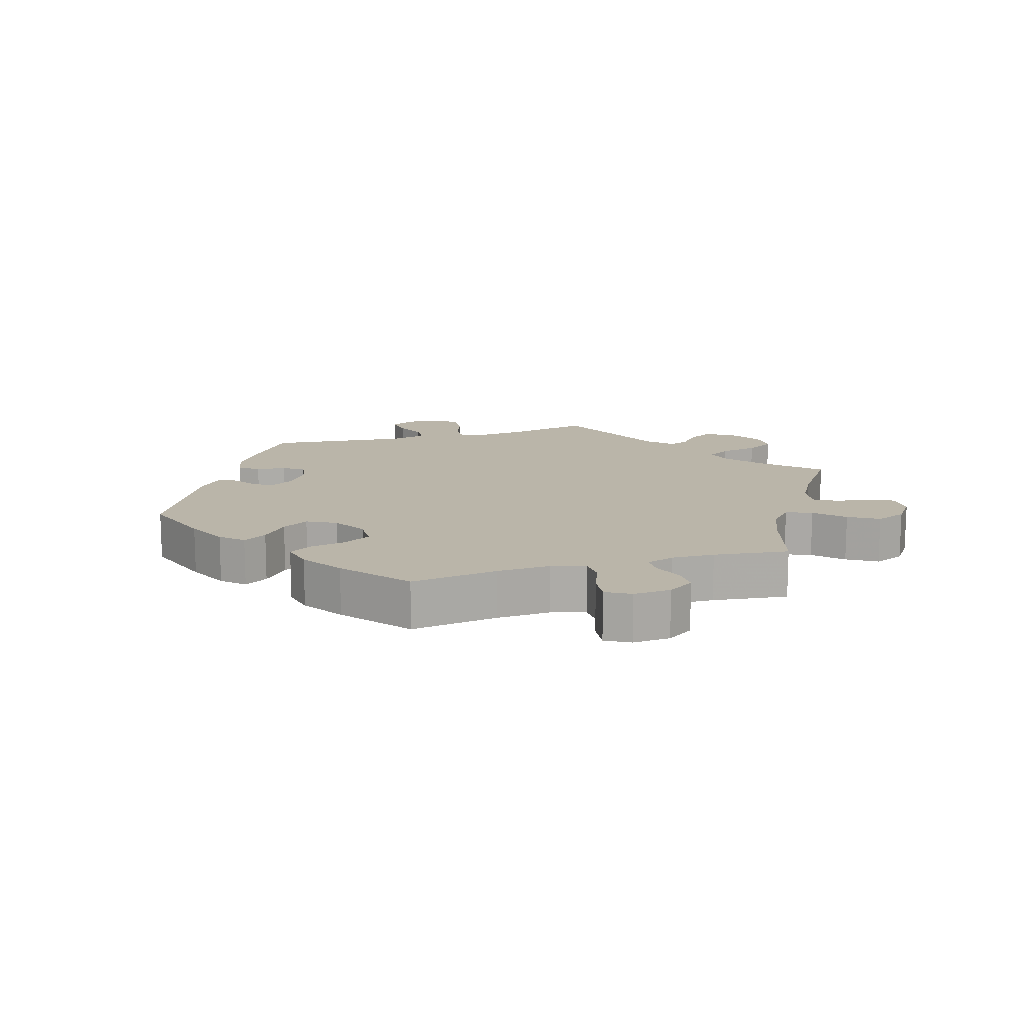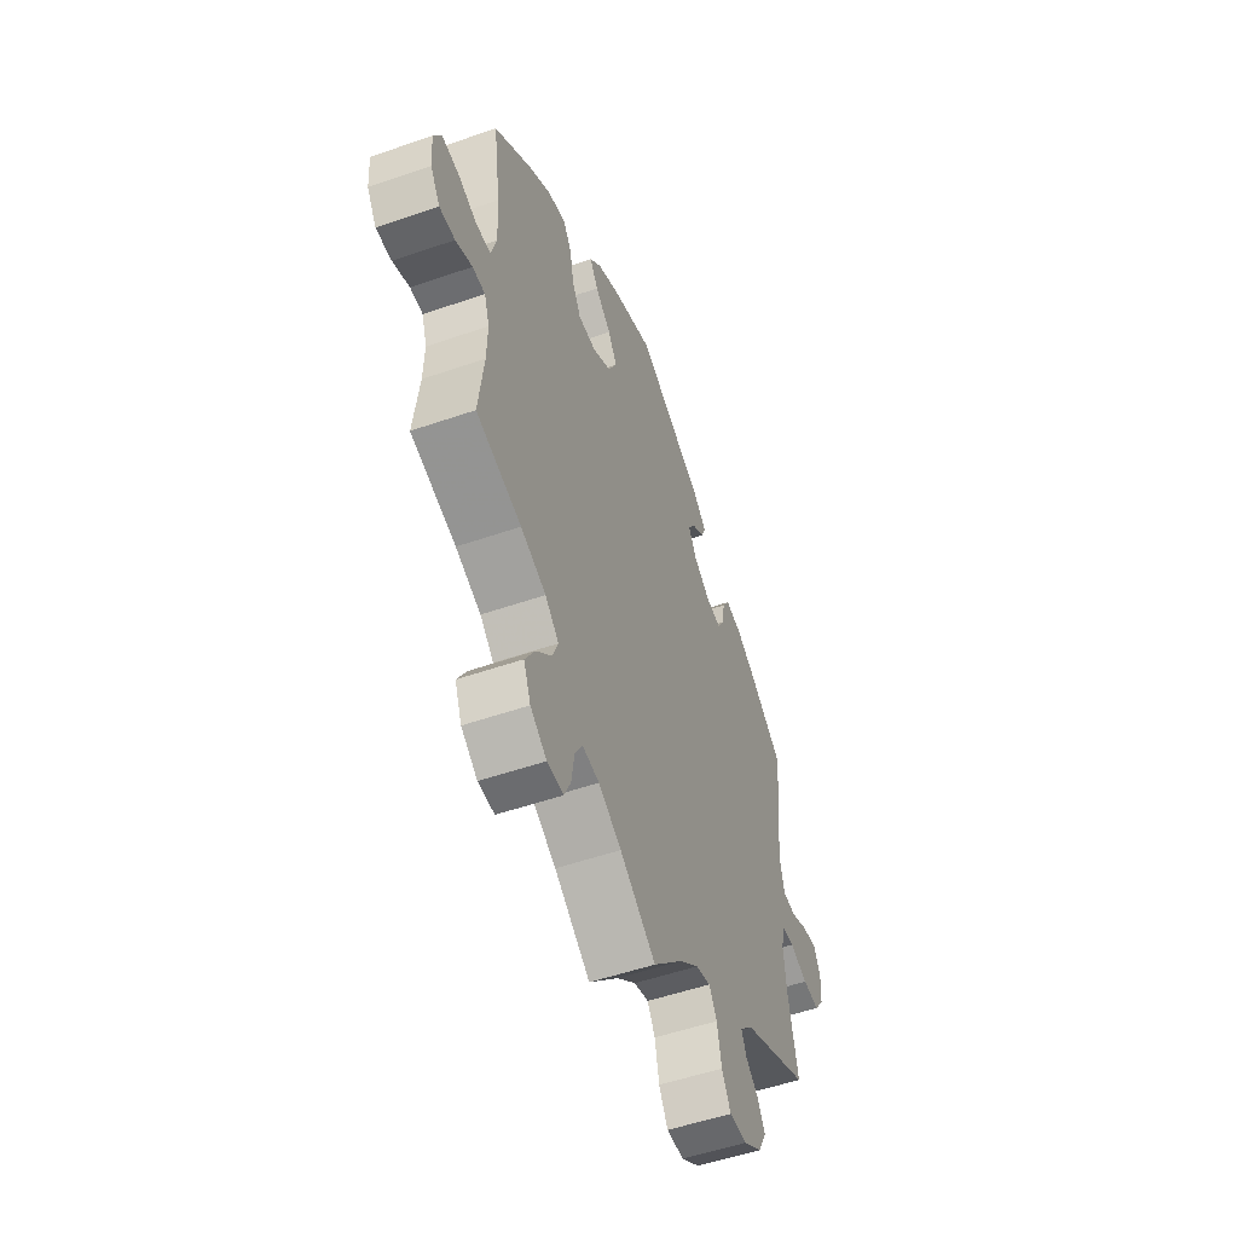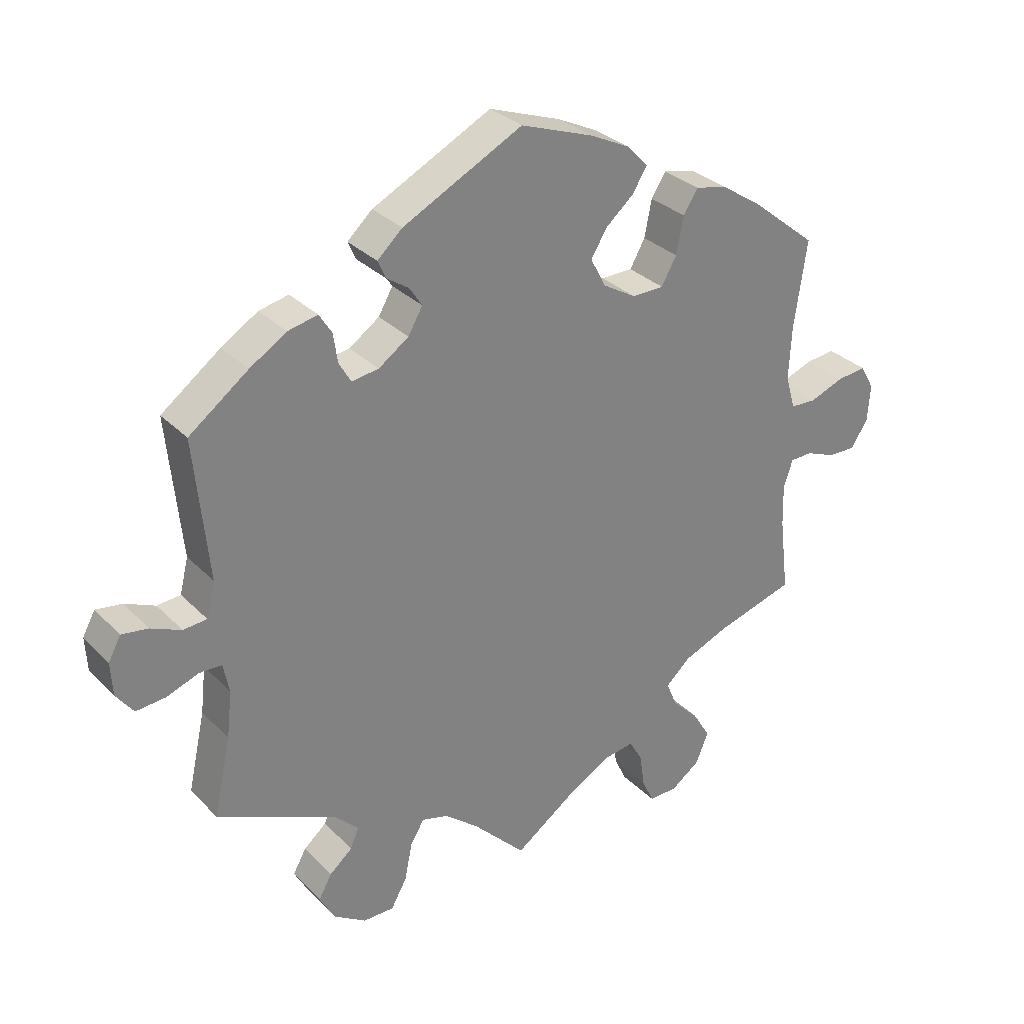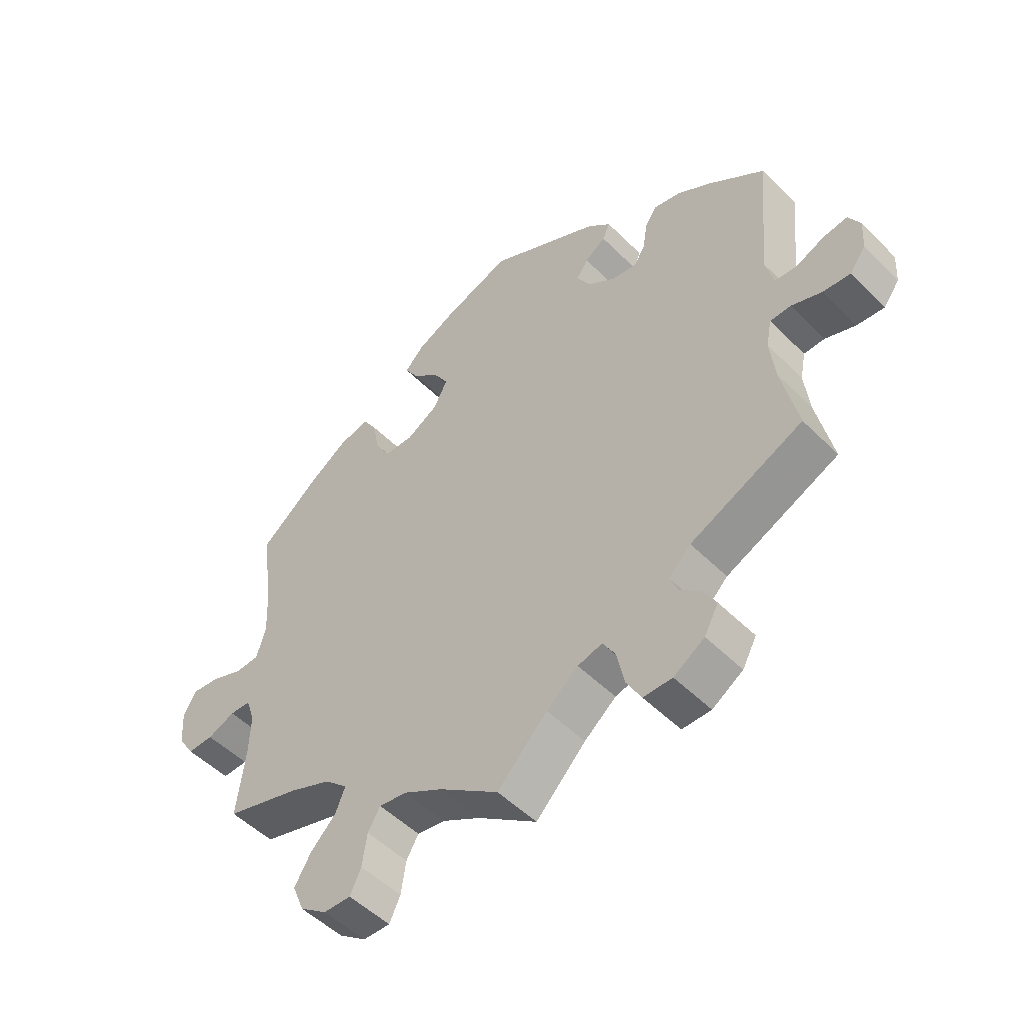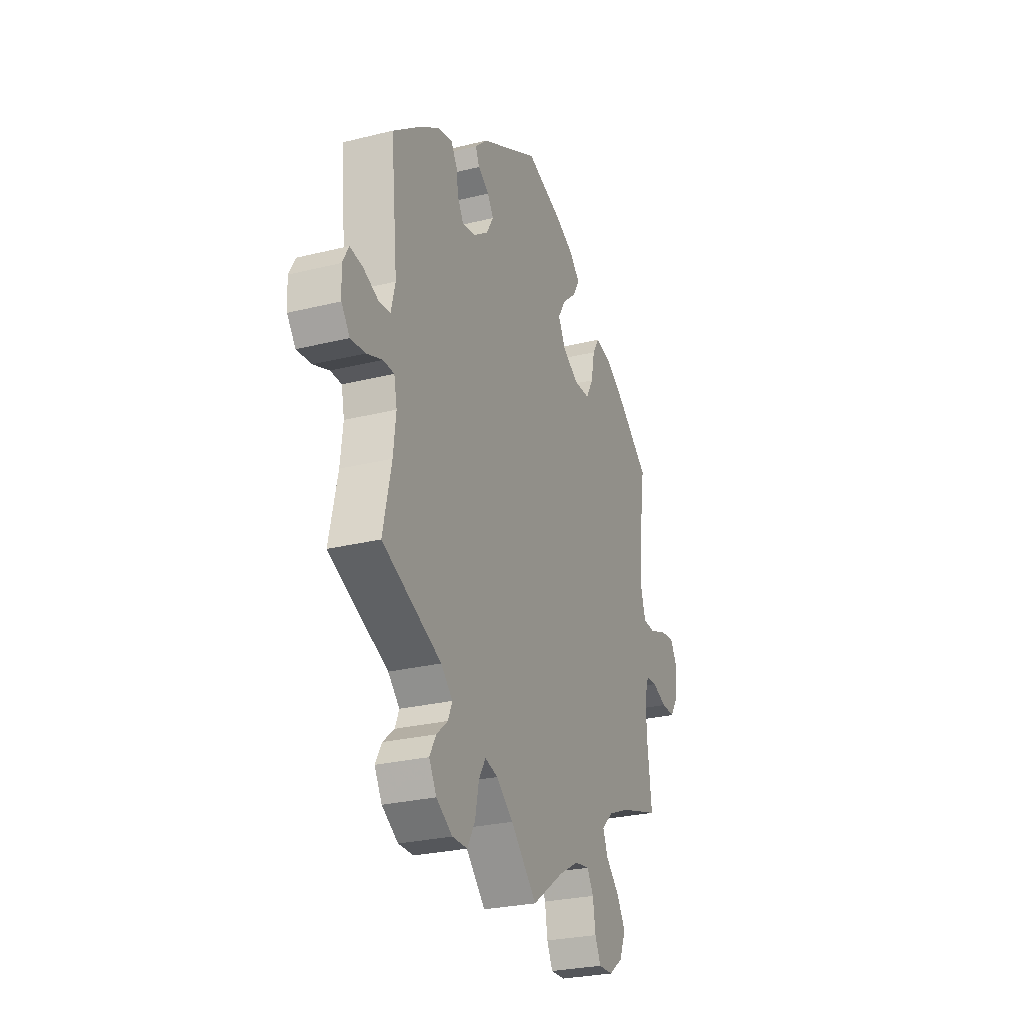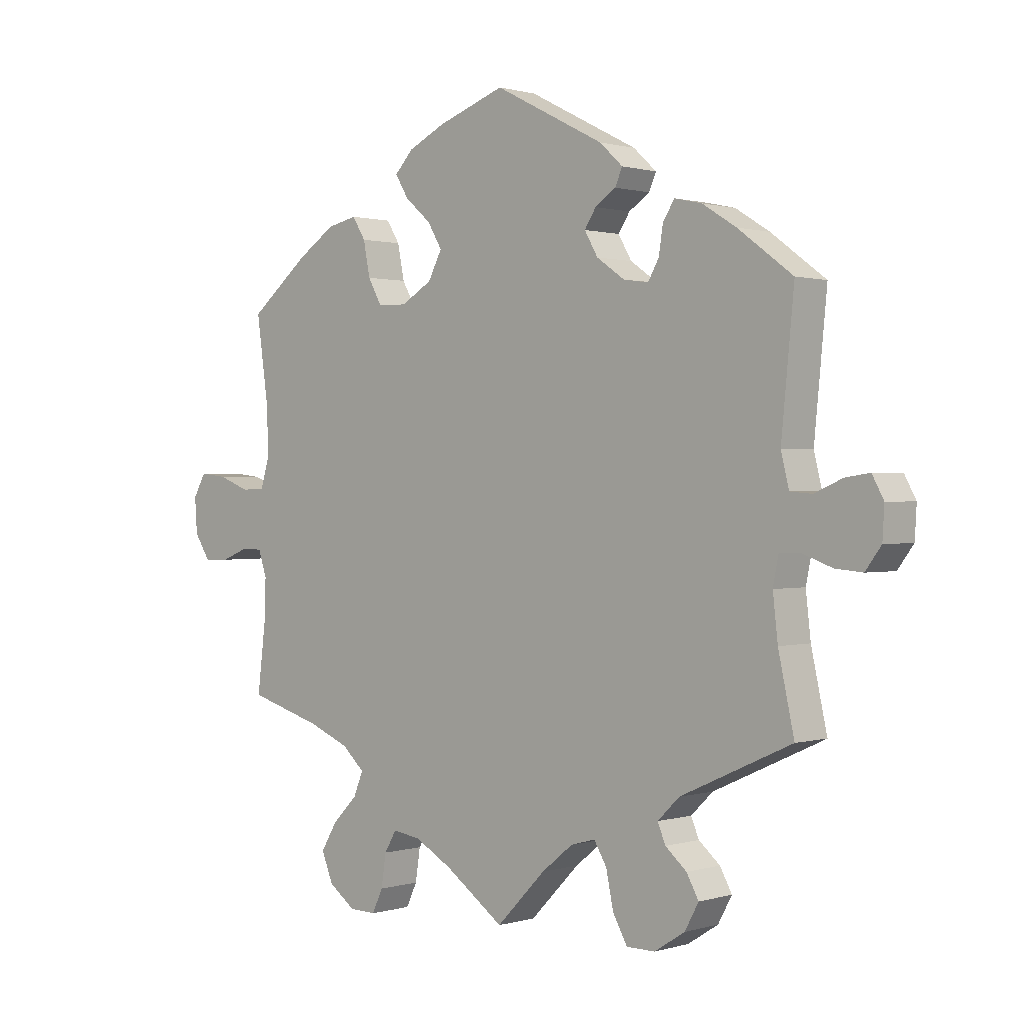
<metadata>
{"format":"obj","ext":"obj","renderer":"f3d","projection":"perspective","resolution":1024,"background":"white","views":[{"elev":13.7,"azim":73.3,"up":"+Y"},{"elev":-52.5,"azim":110.5,"up":"+Z"},{"elev":30.6,"azim":-35.4,"up":"+Z"},{"elev":-50.8,"azim":-137.2,"up":"+Z"},{"elev":-26.8,"azim":-68.8,"up":"+Z"},{"elev":0.7,"azim":-137.3,"up":"+Z"}]}
</metadata>
<code>
v -0.41 0.07 0.356
v -0.354 0.07 0.391
v -0.309 0.07 0.401
v -0.29 0.07 0.371
v -0.283 0.07 0.326
v -0.265 0.07 0.295
v -0.224 0.07 0.301
v -0.178 0.07 0.333
v -0.156 0.07 0.371
v -0.175 0.07 0.4
v -0.209 0.07 0.423
v -0.221 0.07 0.45
v -0.183 0.07 0.485
v -0.001 0.07 0.578
v 0.109 0.07 0.539
v 0.171 0.07 0.509
v 0.202 0.07 0.476
v 0.18 0.07 0.44
v 0.137 0.07 0.403
v 0.113 0.07 0.363
v 0.136 0.07 0.319
v 0.187 0.07 0.289
v 0.235 0.07 0.29
v 0.258 0.07 0.331
v 0.269 0.07 0.387
v 0.291 0.07 0.422
v 0.34 0.07 0.411
v 0.402 0.07 0.37
v 0.501 0.07 0.29
v 0.482 0.07 0.157
v 0.478 0.07 0.076
v 0.493 0.07 0.025
v 0.532 0.07 0.023
v 0.584 0.07 0.043
v 0.629 0.07 0.048
v 0.65 0.07 0.011
v 0.646 0.07 -0.046
v 0.62 0.07 -0.086
v 0.578 0.07 -0.085
v 0.533 0.07 -0.067
v 0.499 0.07 -0.068
v 0.485 0.07 -0.11
v 0.487 0.07 -0.175
v 0.501 0.07 -0.289
v 0.379 0.07 -0.325
v 0.311 0.07 -0.353
v 0.274 0.07 -0.387
v 0.29 0.07 -0.426
v 0.331 0.07 -0.467
v 0.358 0.07 -0.512
v 0.339 0.07 -0.559
v 0.295 0.07 -0.591
v 0.251 0.07 -0.592
v 0.233 0.07 -0.554
v 0.225 0.07 -0.501
v 0.205 0.07 -0.467
v 0.159 0.07 -0.474
v 0.097 0.07 -0.509
v 0 0.07 -0.578
v -0.081 0.07 -0.495
v -0.133 0.07 -0.453
v -0.173 0.07 -0.442
v -0.194 0.07 -0.477
v -0.206 0.07 -0.535
v -0.23 0.07 -0.578
v -0.277 0.07 -0.578
v -0.327 0.07 -0.546
v -0.35 0.07 -0.504
v -0.33 0.07 -0.468
v -0.295 0.07 -0.438
v -0.282 0.07 -0.407
v -0.318 0.07 -0.372
v -0.501 0.07 -0.289
v -0.475 0.07 -0.17
v -0.467 0.07 -0.099
v -0.476 0.07 -0.054
v -0.51 0.07 -0.053
v -0.559 0.07 -0.071
v -0.604 0.07 -0.075
v -0.63 0.07 -0.04
v -0.633 0.07 0.011
v -0.614 0.07 0.046
v -0.574 0.07 0.04
v -0.528 0.07 0.02
v -0.492 0.07 0.023
v -0.479 0.07 0.076
v -0.5 0.07 0.289
v -0.41 0 0.356
v -0.354 0 0.391
v -0.309 0 0.401
v -0.29 0 0.371
v -0.283 0 0.326
v -0.265 0 0.295
v -0.224 0 0.301
v -0.178 0 0.333
v -0.156 0 0.371
v -0.175 0 0.4
v -0.209 0 0.423
v -0.221 0 0.45
v -0.183 0 0.485
v -0.001 0 0.578
v 0.109 0 0.539
v 0.171 0 0.509
v 0.202 0 0.476
v 0.18 0 0.44
v 0.137 0 0.403
v 0.113 0 0.363
v 0.136 0 0.319
v 0.187 0 0.289
v 0.235 0 0.29
v 0.258 0 0.331
v 0.269 0 0.387
v 0.291 0 0.422
v 0.34 0 0.411
v 0.402 0 0.37
v 0.501 0 0.29
v 0.482 0 0.157
v 0.478 0 0.076
v 0.493 0 0.025
v 0.532 0 0.023
v 0.584 0 0.043
v 0.629 0 0.048
v 0.65 0 0.011
v 0.646 0 -0.046
v 0.62 0 -0.086
v 0.578 0 -0.085
v 0.533 0 -0.067
v 0.499 0 -0.068
v 0.485 0 -0.11
v 0.487 0 -0.175
v 0.501 0 -0.289
v 0.379 0 -0.325
v 0.311 0 -0.353
v 0.274 0 -0.387
v 0.29 0 -0.426
v 0.331 0 -0.467
v 0.358 0 -0.512
v 0.339 0 -0.559
v 0.295 0 -0.591
v 0.251 0 -0.592
v 0.233 0 -0.554
v 0.225 0 -0.501
v 0.205 0 -0.467
v 0.159 0 -0.474
v 0.097 0 -0.509
v 0 0 -0.578
v -0.081 0 -0.495
v -0.133 0 -0.453
v -0.173 0 -0.442
v -0.194 0 -0.477
v -0.206 0 -0.535
v -0.23 0 -0.578
v -0.277 0 -0.578
v -0.327 0 -0.546
v -0.35 0 -0.504
v -0.33 0 -0.468
v -0.295 0 -0.438
v -0.282 0 -0.407
v -0.318 0 -0.372
v -0.501 0 -0.289
v -0.475 0 -0.17
v -0.467 0 -0.099
v -0.476 0 -0.054
v -0.51 0 -0.053
v -0.559 0 -0.071
v -0.604 0 -0.075
v -0.63 0 -0.04
v -0.633 0 0.011
v -0.614 0 0.046
v -0.574 0 0.04
v -0.528 0 0.02
v -0.492 0 0.023
v -0.479 0 0.076
v -0.5 0 0.289
f 86 87 1 2
f 85 86 2 3
f 81 82 83 84
f 81 84 85
f 80 81 85
f 77 78 79 80
f 76 77 80 85
f 72 73 74
f 71 72 74 75
f 67 68 69 70
f 67 70 71
f 66 67 71
f 63 64 65 66
f 62 63 66 71
f 61 62 71 75
f 58 59 60
f 57 58 60 61
f 56 57 61 75
f 52 53 54 55
f 52 55 56
f 51 52 56
f 48 49 50 51
f 47 48 51 56
f 43 44 45
f 42 43 45 46
f 41 42 46 47
f 37 38 39 40
f 37 40 41
f 36 37 41
f 33 34 35 36
f 32 33 36 41
f 31 32 41 47
f 27 28 29 30
f 24 25 26 27
f 23 24 27 30
f 22 23 30 31
f 16 17 18 19
f 16 19 20
f 15 16 20
f 14 15 20
f 13 14 20 21
f 10 11 12 13
f 9 10 13 21
f 85 3 4 5
f 76 85 5 6
f 8 9 21 22
f 7 8 22 31
f 47 56 75 76
f 31 47 76
f 6 7 31 76
f 89 88 174 173
f 90 89 173 172
f 171 170 169 168
f 172 171 168
f 172 168 167
f 167 166 165 164
f 172 167 164 163
f 161 160 159
f 162 161 159 158
f 157 156 155 154
f 158 157 154
f 158 154 153
f 153 152 151 150
f 158 153 150 149
f 162 158 149 148
f 147 146 145
f 148 147 145 144
f 162 148 144 143
f 142 141 140 139
f 143 142 139
f 143 139 138
f 138 137 136 135
f 143 138 135 134
f 132 131 130
f 133 132 130 129
f 134 133 129 128
f 127 126 125 124
f 128 127 124
f 128 124 123
f 123 122 121 120
f 128 123 120 119
f 134 128 119 118
f 117 116 115 114
f 114 113 112 111
f 117 114 111 110
f 118 117 110 109
f 106 105 104 103
f 107 106 103
f 107 103 102
f 107 102 101
f 108 107 101 100
f 100 99 98 97
f 108 100 97 96
f 92 91 90 172
f 93 92 172 163
f 109 108 96 95
f 118 109 95 94
f 163 162 143 134
f 163 134 118
f 163 118 94 93
f 1 88 89 2
f 2 89 90 3
f 3 90 91 4
f 4 91 92 5
f 5 92 93 6
f 6 93 94 7
f 7 94 95 8
f 8 95 96 9
f 9 96 97 10
f 10 97 98 11
f 11 98 99 12
f 12 99 100 13
f 13 100 101 14
f 14 101 102 15
f 15 102 103 16
f 16 103 104 17
f 17 104 105 18
f 18 105 106 19
f 19 106 107 20
f 20 107 108 21
f 21 108 109 22
f 22 109 110 23
f 23 110 111 24
f 24 111 112 25
f 25 112 113 26
f 26 113 114 27
f 27 114 115 28
f 28 115 116 29
f 29 116 117 30
f 30 117 118 31
f 31 118 119 32
f 32 119 120 33
f 33 120 121 34
f 34 121 122 35
f 35 122 123 36
f 36 123 124 37
f 37 124 125 38
f 38 125 126 39
f 39 126 127 40
f 40 127 128 41
f 41 128 129 42
f 42 129 130 43
f 43 130 131 44
f 44 131 132 45
f 45 132 133 46
f 46 133 134 47
f 47 134 135 48
f 48 135 136 49
f 49 136 137 50
f 50 137 138 51
f 51 138 139 52
f 52 139 140 53
f 53 140 141 54
f 54 141 142 55
f 55 142 143 56
f 56 143 144 57
f 57 144 145 58
f 58 145 146 59
f 59 146 147 60
f 60 147 148 61
f 61 148 149 62
f 62 149 150 63
f 63 150 151 64
f 64 151 152 65
f 65 152 153 66
f 66 153 154 67
f 67 154 155 68
f 68 155 156 69
f 69 156 157 70
f 70 157 158 71
f 71 158 159 72
f 72 159 160 73
f 73 160 161 74
f 74 161 162 75
f 75 162 163 76
f 76 163 164 77
f 77 164 165 78
f 78 165 166 79
f 79 166 167 80
f 80 167 168 81
f 81 168 169 82
f 82 169 170 83
f 83 170 171 84
f 84 171 172 85
f 85 172 173 86
f 86 173 174 87
f 87 174 88 1

</code>
